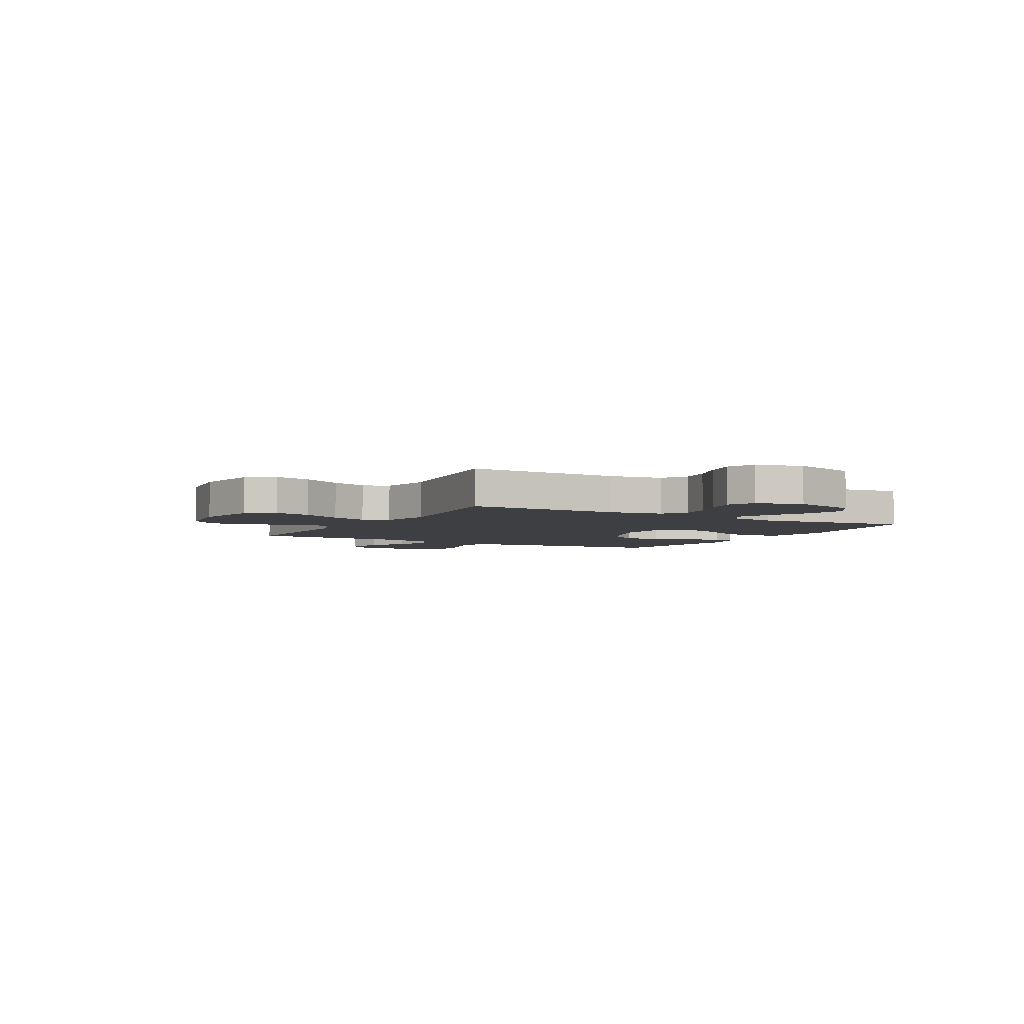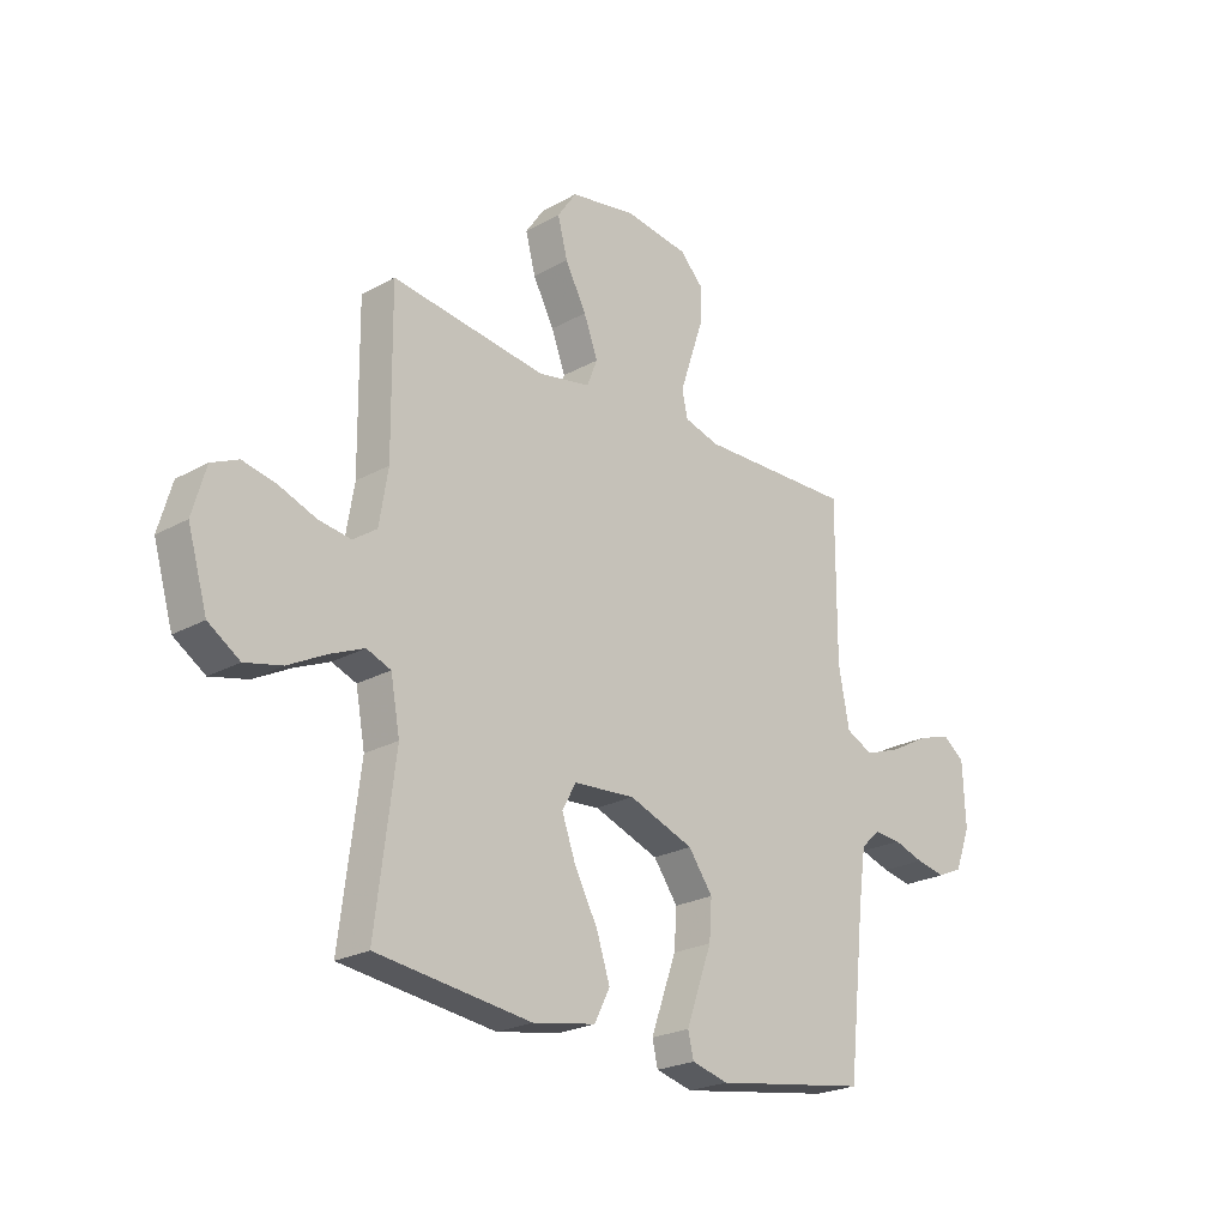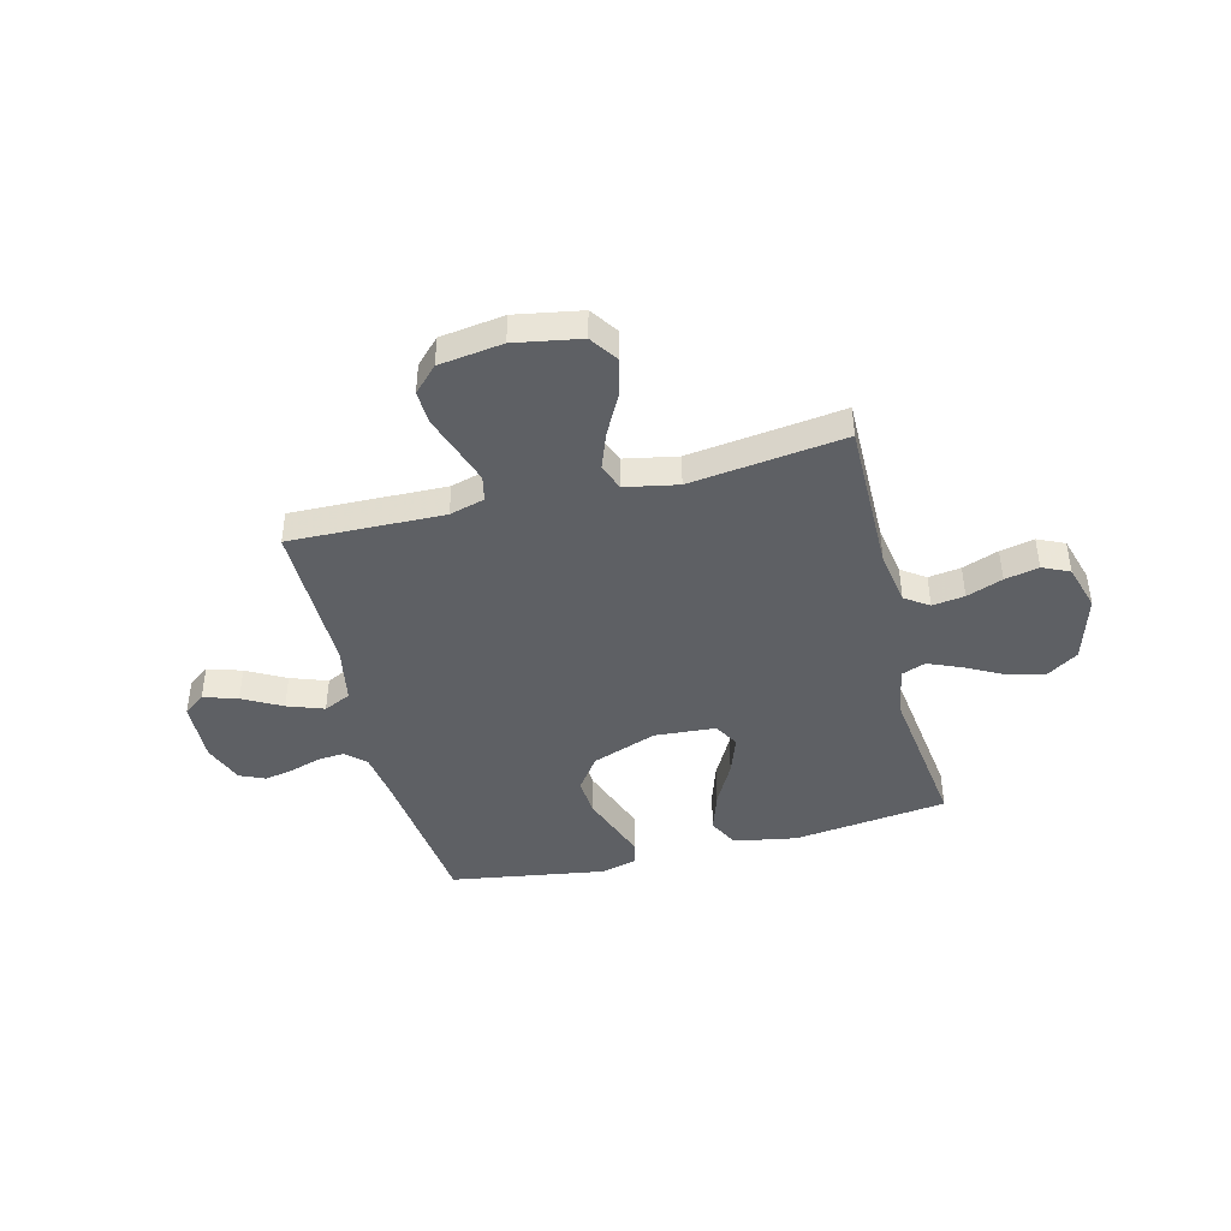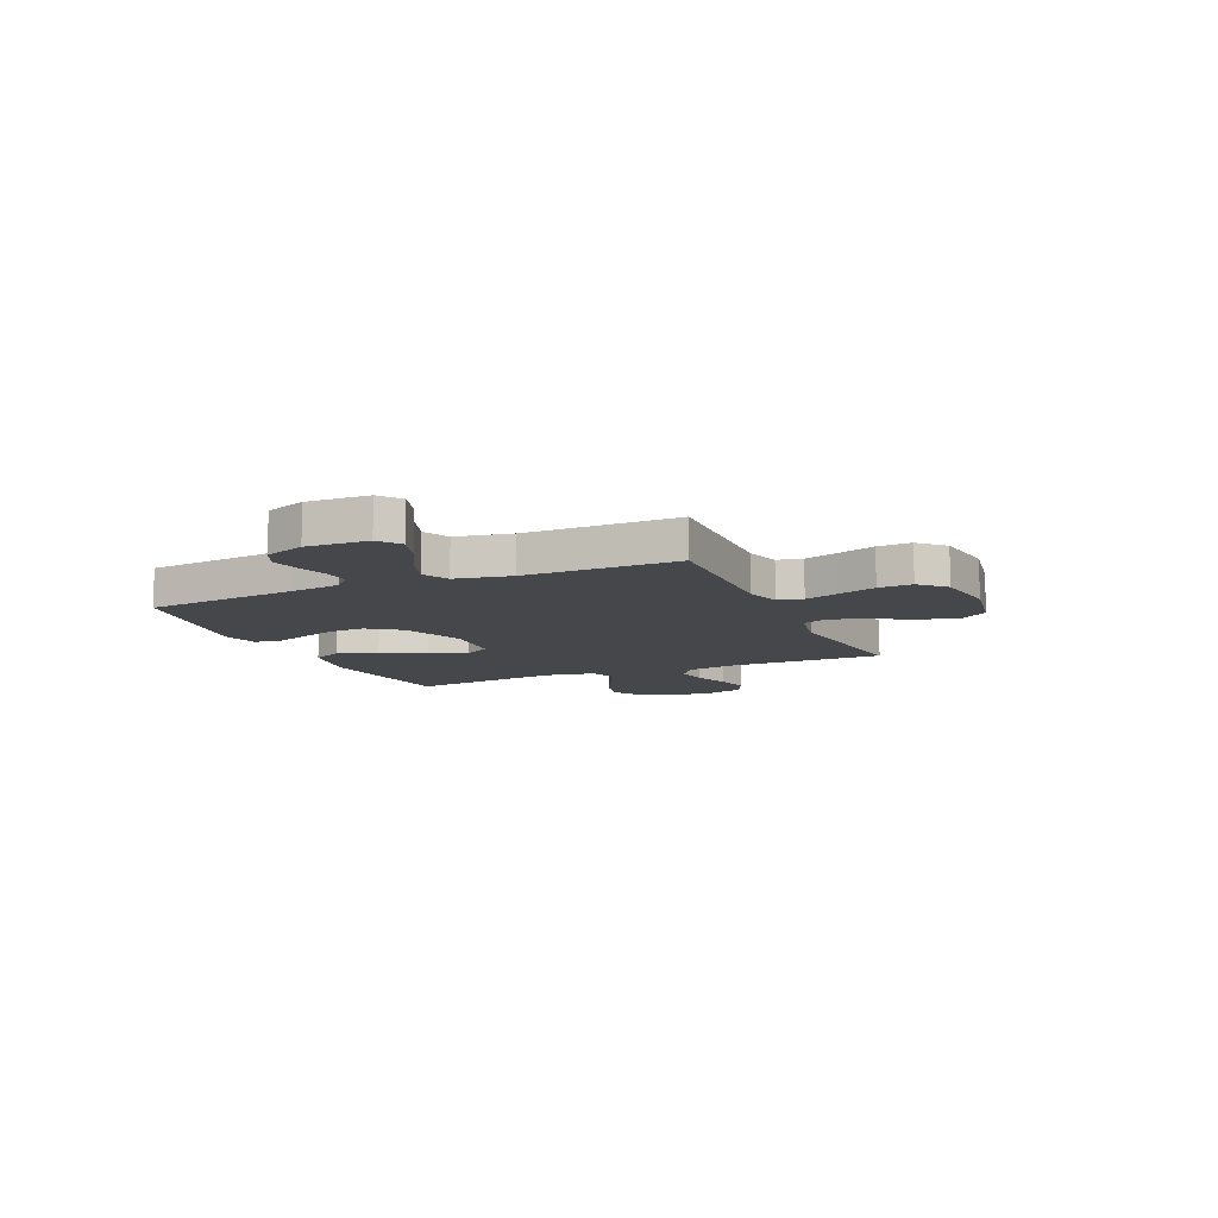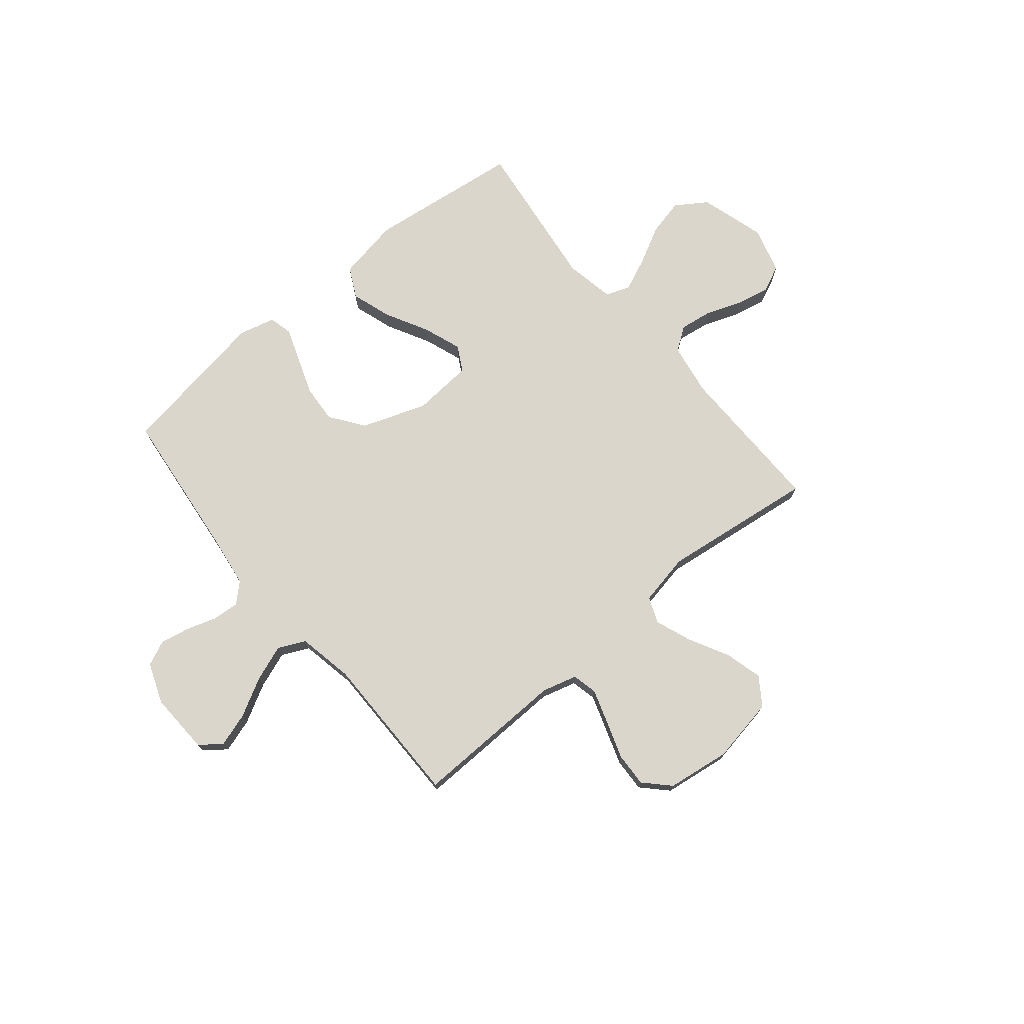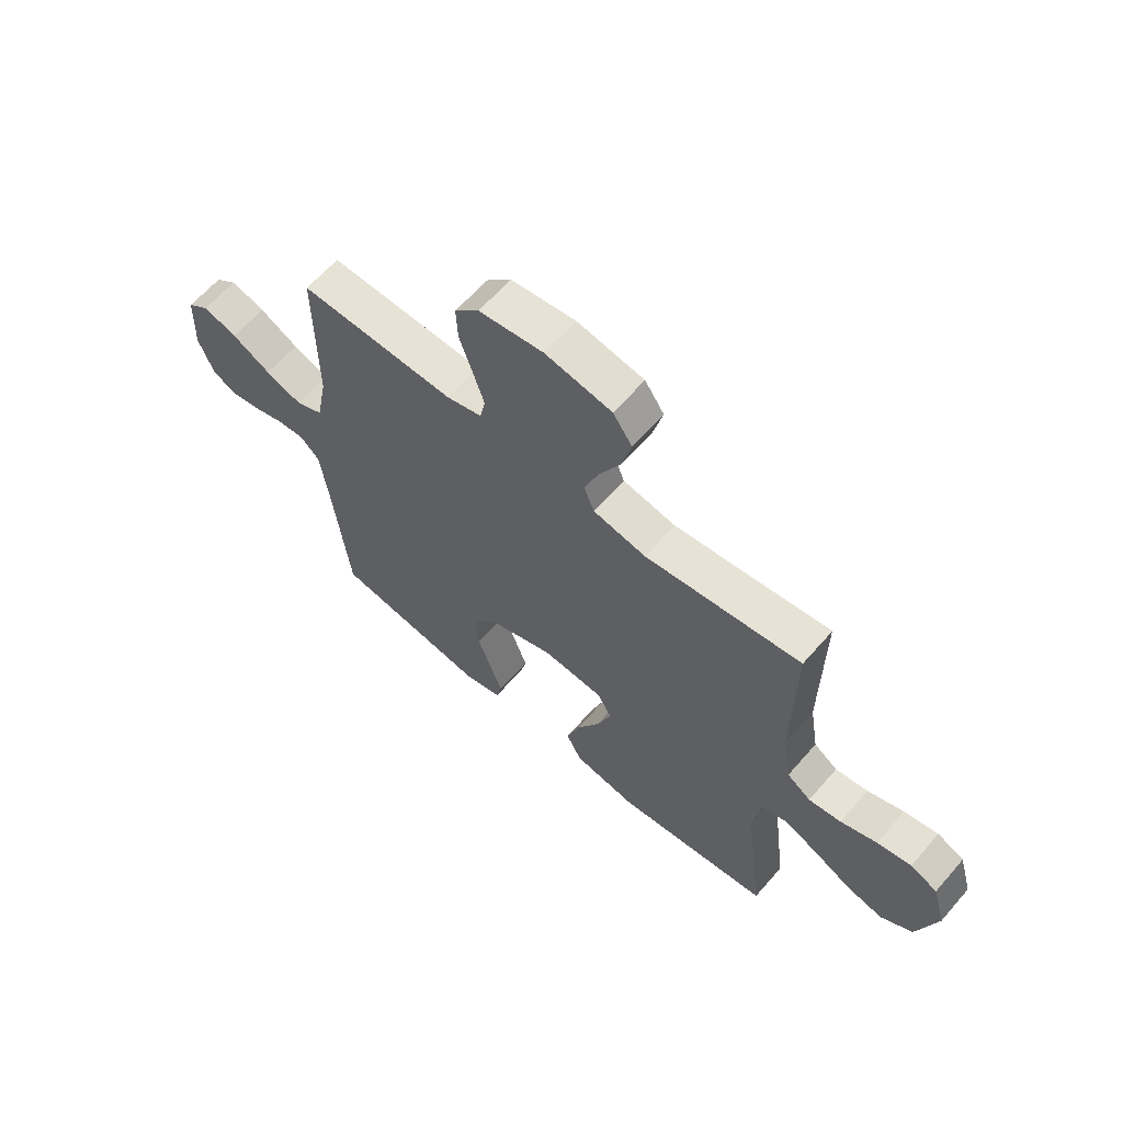
<metadata>
{"format":"obj","ext":"obj","renderer":"f3d","projection":"perspective","resolution":1024,"background":"white","views":[{"elev":-4.3,"azim":60.7,"up":"+Y"},{"elev":-23.4,"azim":133.1,"up":"+Z"},{"elev":-43.1,"azim":14.3,"up":"+Y"},{"elev":-10.5,"azim":-66.2,"up":"+Y"},{"elev":73.7,"azim":-39.7,"up":"+Y"},{"elev":62.8,"azim":40.9,"up":"+Z"}]}
</metadata>
<code>
v 0.5 0.07 0.5
v 0.497 0.07 0.2
v 0.514 0.07 0.097
v 0.56 0.07 0.065
v 0.623 0.07 0.074
v 0.693 0.07 0.1
v 0.759 0.07 0.114
v 0.811 0.07 0.09
v 0.837 0.07 0
v 0.799 0.07 -0.129
v 0.738 0.07 -0.169
v 0.666 0.07 -0.152
v 0.592 0.07 -0.113
v 0.527 0.07 -0.085
v 0.48 0.07 -0.103
v 0.462 0.07 -0.2
v 0.5 0.07 -0.5
v 0.2 0.07 -0.537
v 0.078 0.07 -0.515
v 0.048 0.07 -0.456
v 0.074 0.07 -0.377
v 0.119 0.07 -0.293
v 0.146 0.07 -0.218
v 0.119 0.07 -0.169
v 0 0.07 -0.16
v -0.126 0.07 -0.206
v -0.173 0.07 -0.271
v -0.168 0.07 -0.345
v -0.141 0.07 -0.42
v -0.118 0.07 -0.484
v -0.129 0.07 -0.53
v -0.2 0.07 -0.548
v -0.5 0.07 -0.5
v -0.533 0.07 -0.2
v -0.547 0.07 -0.102
v -0.584 0.07 -0.067
v -0.637 0.07 -0.071
v -0.696 0.07 -0.09
v -0.753 0.07 -0.101
v -0.802 0.07 -0.079
v -0.832 0.07 0
v -0.827 0.07 0.121
v -0.785 0.07 0.153
v -0.719 0.07 0.132
v -0.644 0.07 0.091
v -0.573 0.07 0.065
v -0.52 0.07 0.09
v -0.499 0.07 0.2
v -0.5 0.07 0.5
v -0.2 0.07 0.492
v -0.132 0.07 0.511
v -0.121 0.07 0.56
v -0.143 0.07 0.627
v -0.168 0.07 0.701
v -0.171 0.07 0.767
v -0.124 0.07 0.815
v 0 0.07 0.832
v 0.128 0.07 0.809
v 0.165 0.07 0.755
v 0.146 0.07 0.682
v 0.105 0.07 0.605
v 0.078 0.07 0.533
v 0.098 0.07 0.482
v 0.2 0.07 0.462
v 0.5 0 0.5
v 0.497 0 0.2
v 0.514 0 0.097
v 0.56 0 0.065
v 0.623 0 0.074
v 0.693 0 0.1
v 0.759 0 0.114
v 0.811 0 0.09
v 0.837 0 0
v 0.799 0 -0.129
v 0.738 0 -0.169
v 0.666 0 -0.152
v 0.592 0 -0.113
v 0.527 0 -0.085
v 0.48 0 -0.103
v 0.462 0 -0.2
v 0.5 0 -0.5
v 0.2 0 -0.537
v 0.078 0 -0.515
v 0.048 0 -0.456
v 0.074 0 -0.377
v 0.119 0 -0.293
v 0.146 0 -0.218
v 0.119 0 -0.169
v 0 0 -0.16
v -0.126 0 -0.206
v -0.173 0 -0.271
v -0.168 0 -0.345
v -0.141 0 -0.42
v -0.118 0 -0.484
v -0.129 0 -0.53
v -0.2 0 -0.548
v -0.5 0 -0.5
v -0.533 0 -0.2
v -0.547 0 -0.102
v -0.584 0 -0.067
v -0.637 0 -0.071
v -0.696 0 -0.09
v -0.753 0 -0.101
v -0.802 0 -0.079
v -0.832 0 0
v -0.827 0 0.121
v -0.785 0 0.153
v -0.719 0 0.132
v -0.644 0 0.091
v -0.573 0 0.065
v -0.52 0 0.09
v -0.499 0 0.2
v -0.5 0 0.5
v -0.2 0 0.492
v -0.132 0 0.511
v -0.121 0 0.56
v -0.143 0 0.627
v -0.168 0 0.701
v -0.171 0 0.767
v -0.124 0 0.815
v 0 0 0.832
v 0.128 0 0.809
v 0.165 0 0.755
v 0.146 0 0.682
v 0.105 0 0.605
v 0.078 0 0.533
v 0.098 0 0.482
v 0.2 0 0.462
f 59 60 61
f 58 59 61
f 57 58 61
f 56 57 61
f 55 56 61
f 54 55 61
f 53 54 61
f 52 53 61 62
f 51 52 62 63
f 48 49 50
f 51 63 64
f 50 51 64
f 48 50 64
f 47 48 64
f 43 44 45
f 42 43 45
f 41 42 45
f 40 41 45
f 39 40 45
f 38 39 45
f 37 38 45
f 36 37 45 46
f 35 36 46 47
f 32 33 34
f 31 32 34
f 30 31 34
f 29 30 34
f 28 29 34
f 34 35 47
f 28 34 47
f 27 28 47
f 20 21 22
f 19 20 22
f 18 19 22
f 17 18 22
f 16 17 22
f 15 16 22 23
f 14 15 23 24
f 11 12 13
f 10 11 13
f 9 10 13
f 8 9 13
f 7 8 13
f 6 7 13
f 5 6 13
f 4 5 13 14
f 14 24 25
f 4 14 25
f 3 4 25
f 64 1 2
f 26 27 47 64
f 25 26 64
f 3 25 64
f 2 3 64
f 125 124 123
f 125 123 122
f 125 122 121
f 125 121 120
f 125 120 119
f 125 119 118
f 125 118 117
f 126 125 117 116
f 127 126 116 115
f 114 113 112
f 128 127 115
f 128 115 114
f 128 114 112
f 128 112 111
f 109 108 107
f 109 107 106
f 109 106 105
f 109 105 104
f 109 104 103
f 109 103 102
f 109 102 101
f 110 109 101 100
f 111 110 100 99
f 98 97 96
f 98 96 95
f 98 95 94
f 98 94 93
f 98 93 92
f 111 99 98
f 111 98 92
f 111 92 91
f 86 85 84
f 86 84 83
f 86 83 82
f 86 82 81
f 86 81 80
f 87 86 80 79
f 88 87 79 78
f 77 76 75
f 77 75 74
f 77 74 73
f 77 73 72
f 77 72 71
f 77 71 70
f 77 70 69
f 78 77 69 68
f 89 88 78
f 89 78 68
f 89 68 67
f 66 65 128
f 128 111 91 90
f 128 90 89
f 128 89 67
f 128 67 66
f 1 65 66 2
f 2 66 67 3
f 3 67 68 4
f 4 68 69 5
f 5 69 70 6
f 6 70 71 7
f 7 71 72 8
f 8 72 73 9
f 9 73 74 10
f 10 74 75 11
f 11 75 76 12
f 12 76 77 13
f 13 77 78 14
f 14 78 79 15
f 15 79 80 16
f 16 80 81 17
f 17 81 82 18
f 18 82 83 19
f 19 83 84 20
f 20 84 85 21
f 21 85 86 22
f 22 86 87 23
f 23 87 88 24
f 24 88 89 25
f 25 89 90 26
f 26 90 91 27
f 27 91 92 28
f 28 92 93 29
f 29 93 94 30
f 30 94 95 31
f 31 95 96 32
f 32 96 97 33
f 33 97 98 34
f 34 98 99 35
f 35 99 100 36
f 36 100 101 37
f 37 101 102 38
f 38 102 103 39
f 39 103 104 40
f 40 104 105 41
f 41 105 106 42
f 42 106 107 43
f 43 107 108 44
f 44 108 109 45
f 45 109 110 46
f 46 110 111 47
f 47 111 112 48
f 48 112 113 49
f 49 113 114 50
f 50 114 115 51
f 51 115 116 52
f 52 116 117 53
f 53 117 118 54
f 54 118 119 55
f 55 119 120 56
f 56 120 121 57
f 57 121 122 58
f 58 122 123 59
f 59 123 124 60
f 60 124 125 61
f 61 125 126 62
f 62 126 127 63
f 63 127 128 64
f 64 128 65 1

</code>
